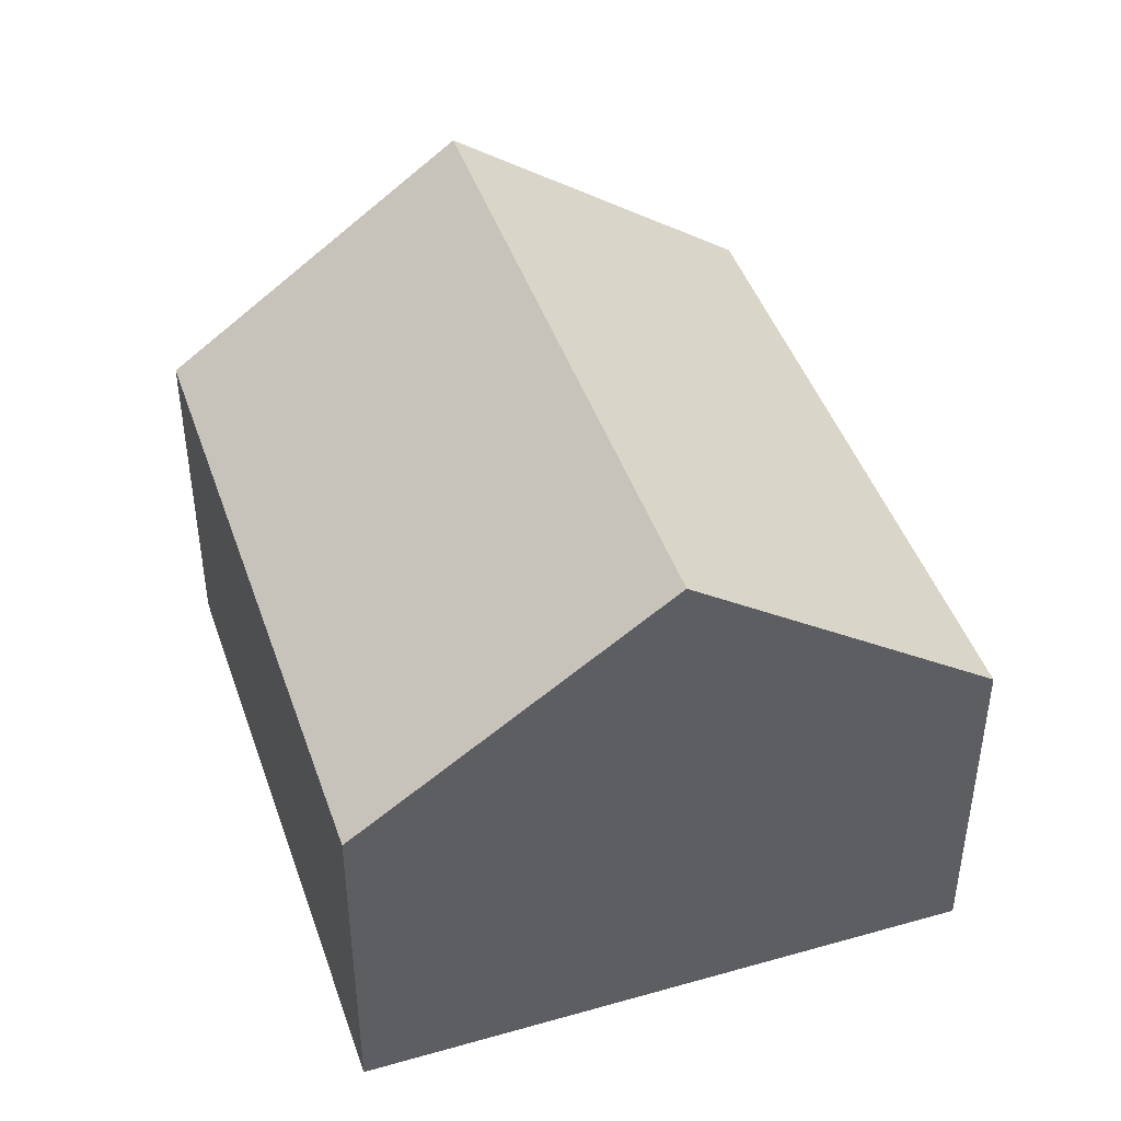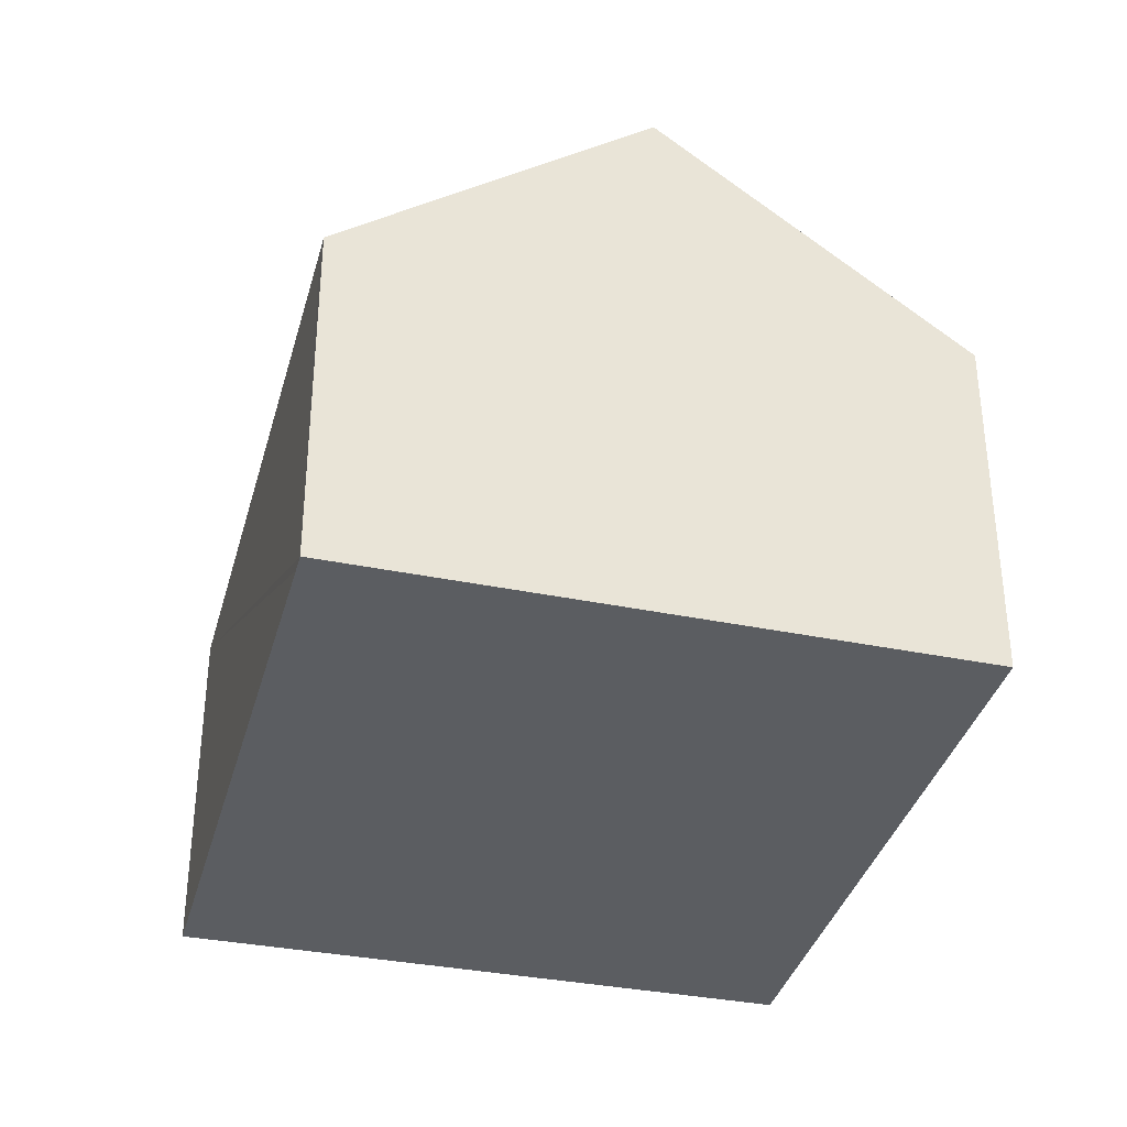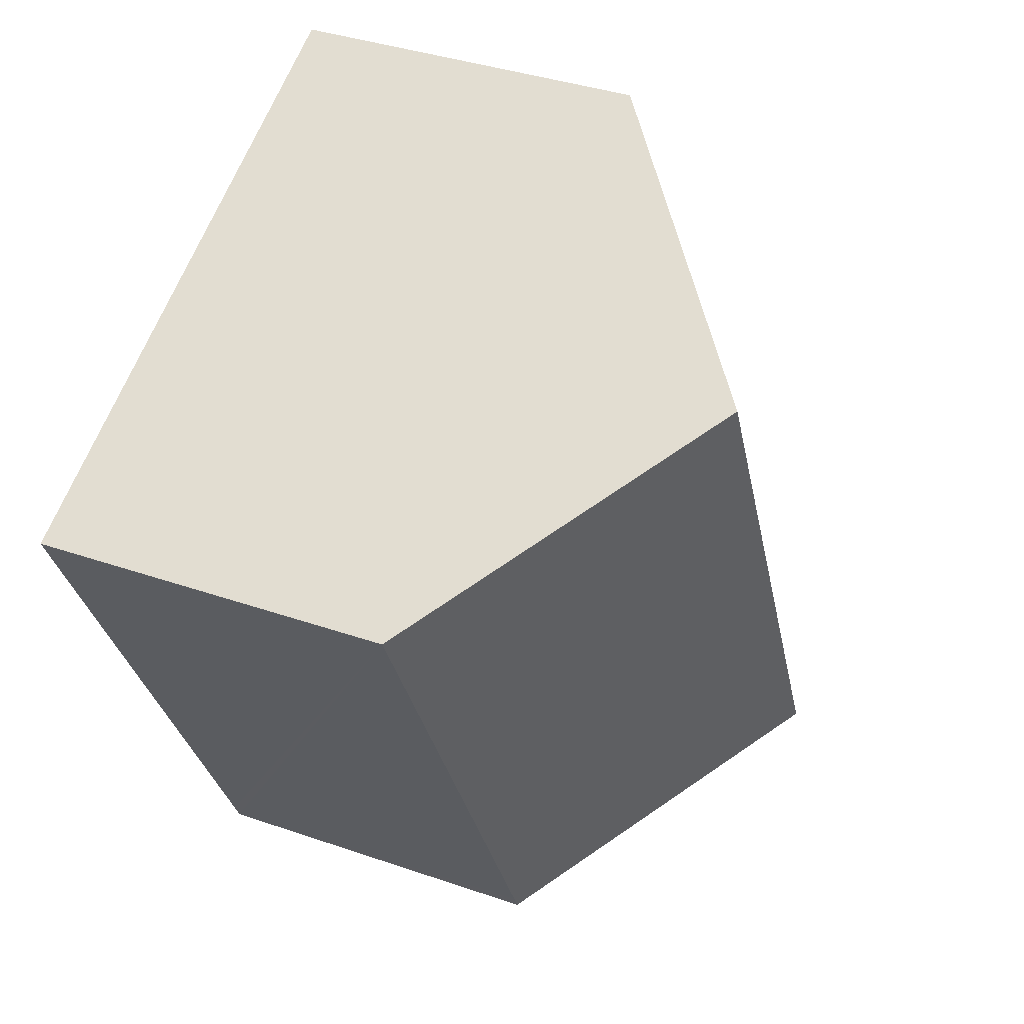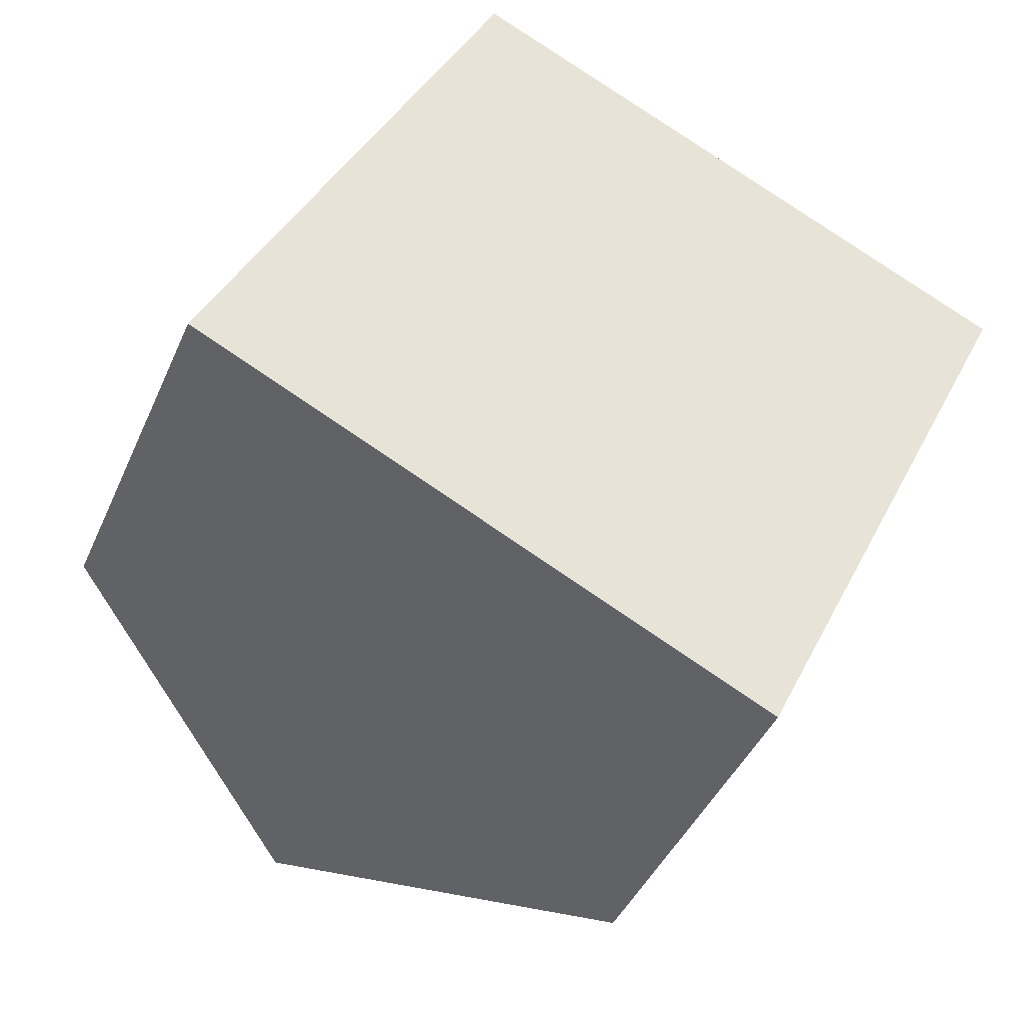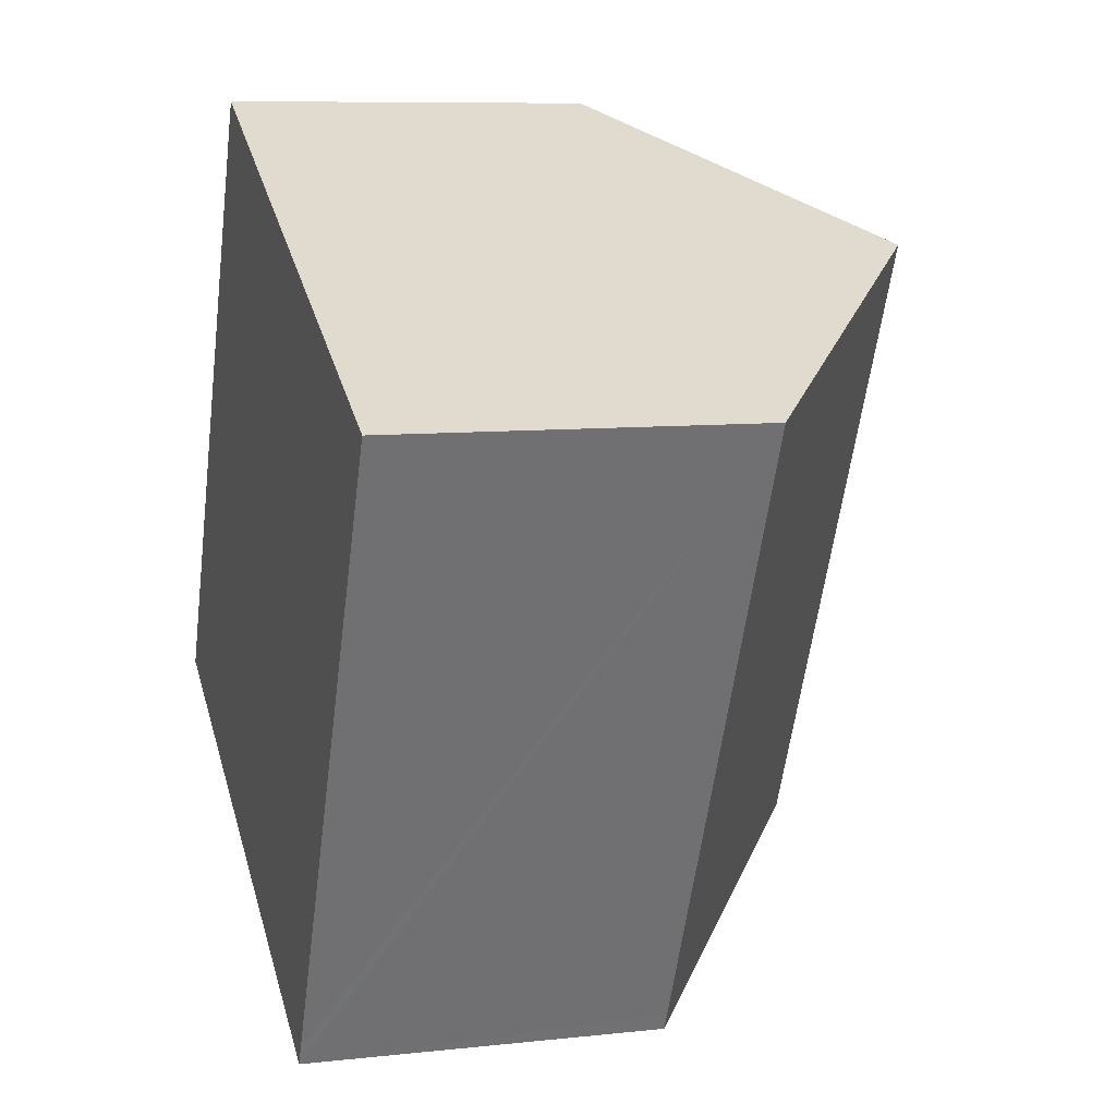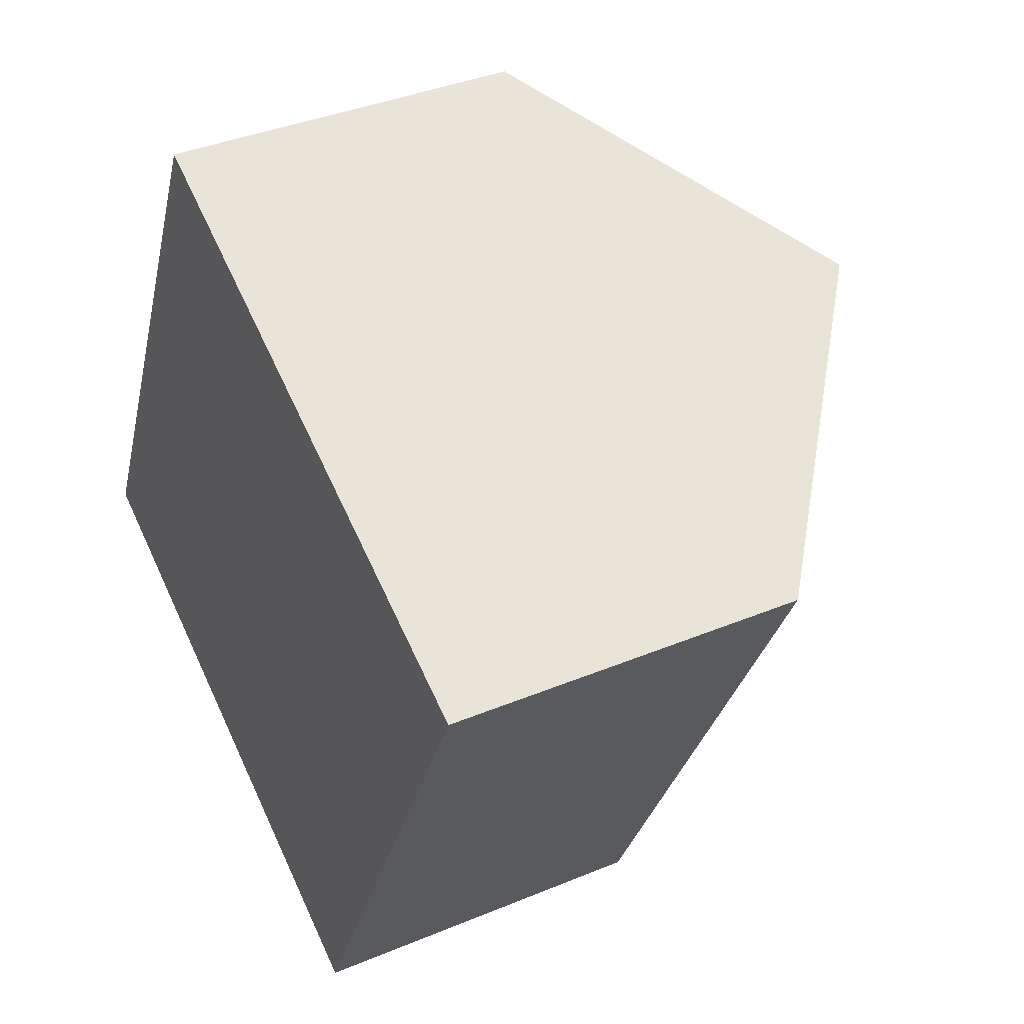
<metadata>
{"format":"obj","ext":"obj","renderer":"f3d","projection":"perspective","resolution":1024,"background":"white","views":[{"elev":45.2,"azim":7.1,"up":"+Y"},{"elev":-36.1,"azim":-169.0,"up":"+Y"},{"elev":37.2,"azim":114.1,"up":"+Z"},{"elev":-42.2,"azim":-22.3,"up":"+Z"},{"elev":8.5,"azim":73.3,"up":"+Z"},{"elev":38.0,"azim":62.1,"up":"+Z"}]}
</metadata>
<code>
v  7.411 4.604 -3.333
v  7.455 7.489 6.082
v  11.13 4.603 4.345
v  3.646 7.489 -1.782
v  7.299 4.603 -3.568
v  0 4.608 2.822e-16
v  3.76 4.589 7.828
v  7.299 2.185e-16 -3.568
v  3.646 1.091e-16 -1.782
v  0 0 0
v  3.76 -4.793e-16 7.828
v  7.455 -3.724e-16 6.082
v  11.13 -2.661e-16 4.345
v  7.411 2.041e-16 -3.333
g defaultobject
f 1 2 3
f 2 1 4
f 4 1 5
f 6 2 4
f 2 6 7
f 8 4 5
f 4 8 6
f 6 8 9
f 6 9 10
f 10 7 6
f 7 10 11
f 11 2 7
f 2 11 3
f 3 11 12
f 3 12 13
f 1 8 5
f 8 1 3
f 8 3 14
f 14 3 13
f 10 12 11
f 12 10 9
f 12 9 13
f 13 9 14
f 14 9 8

</code>
